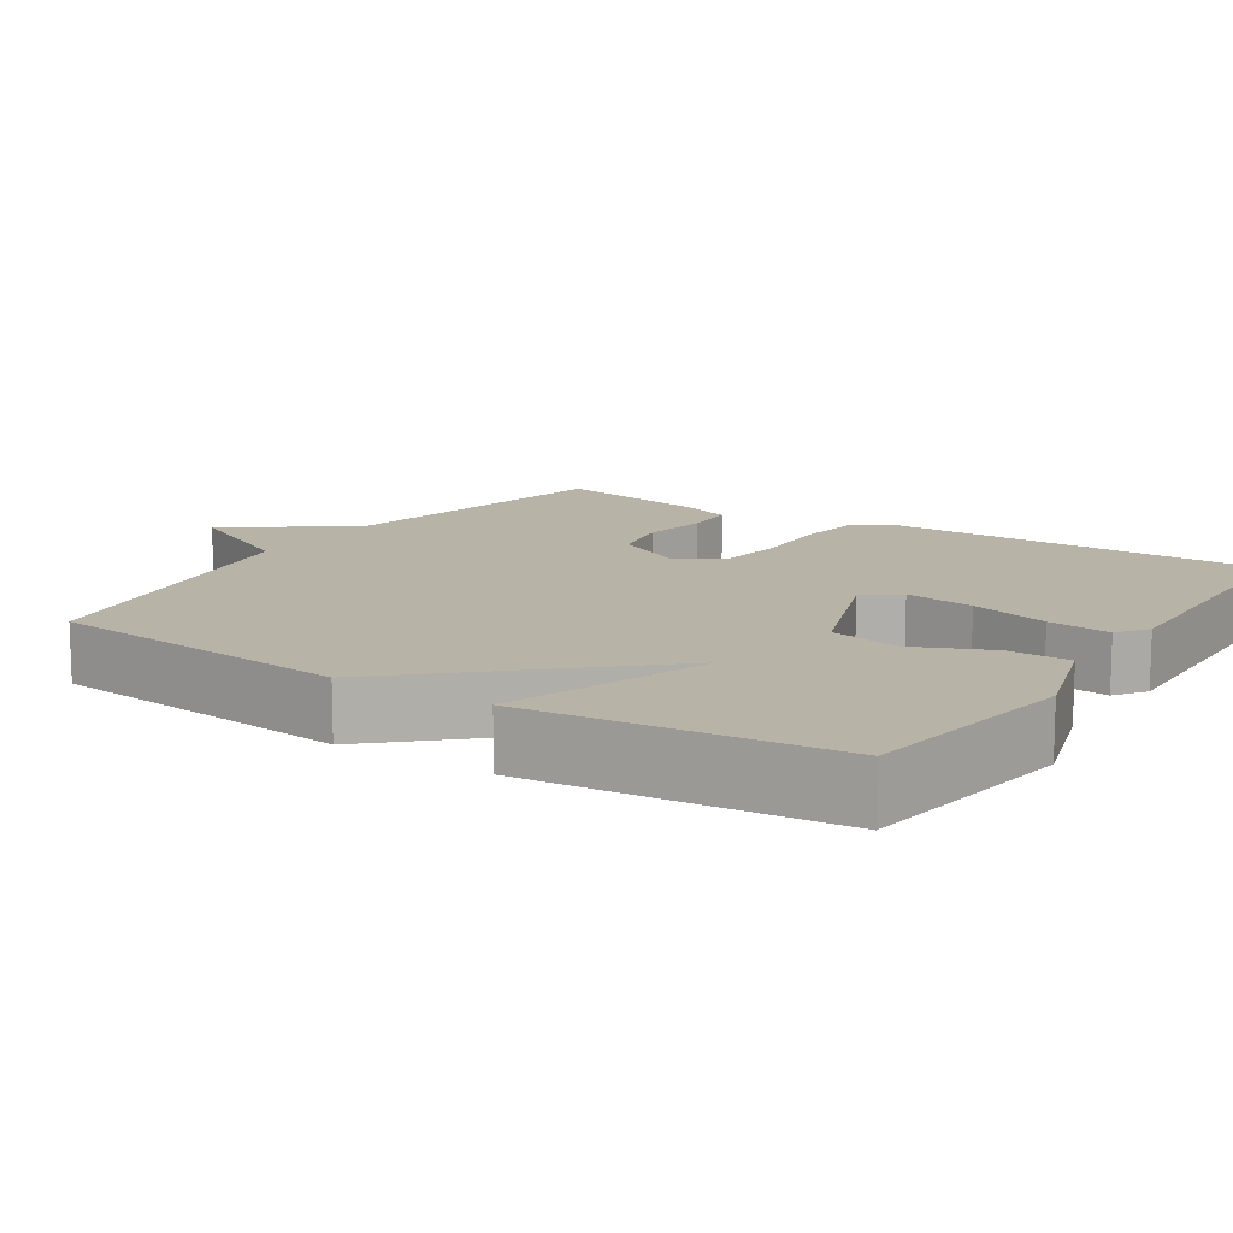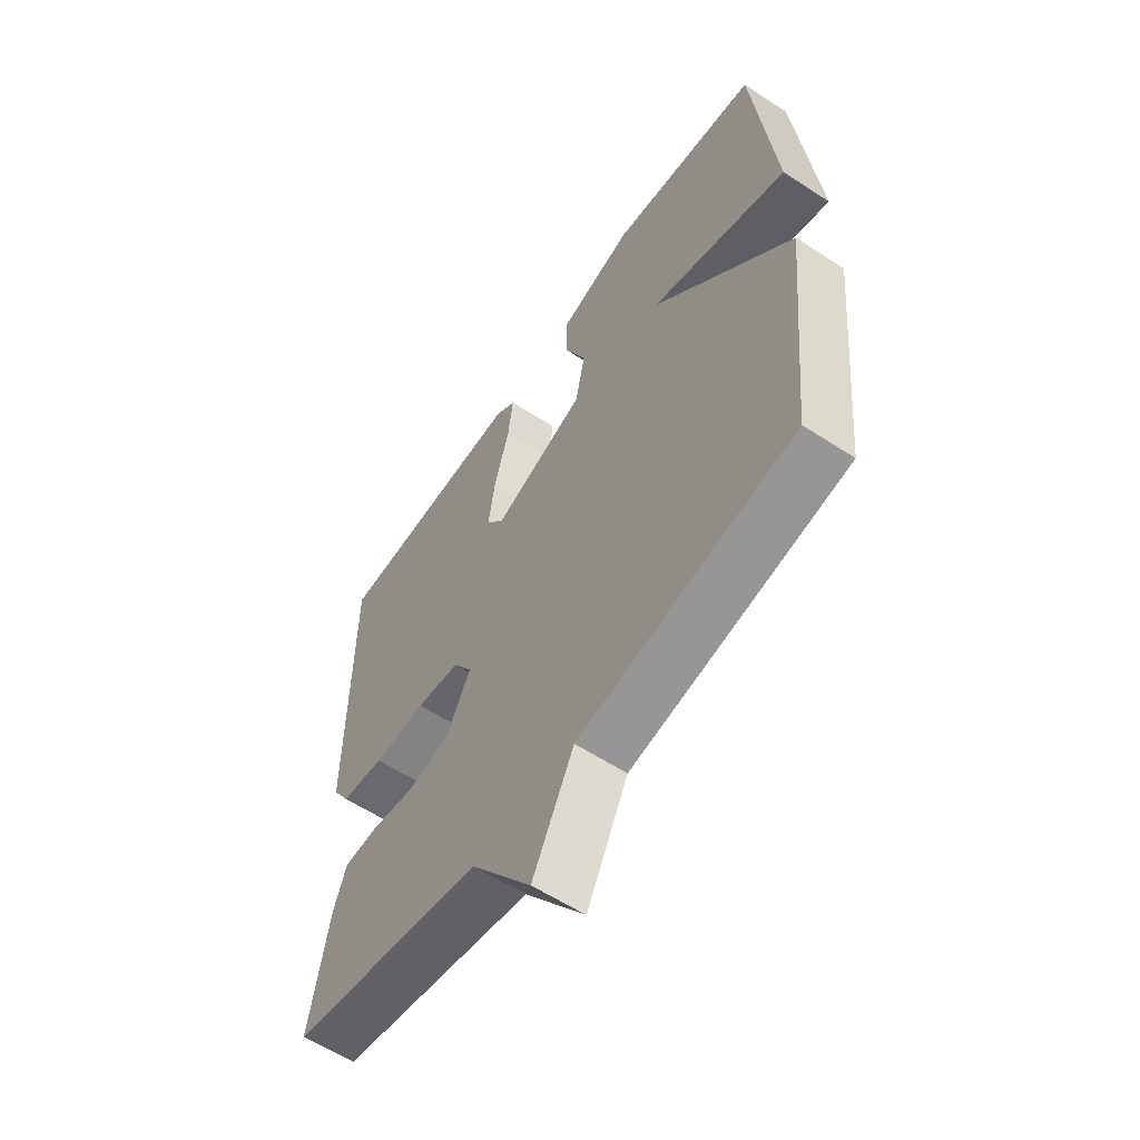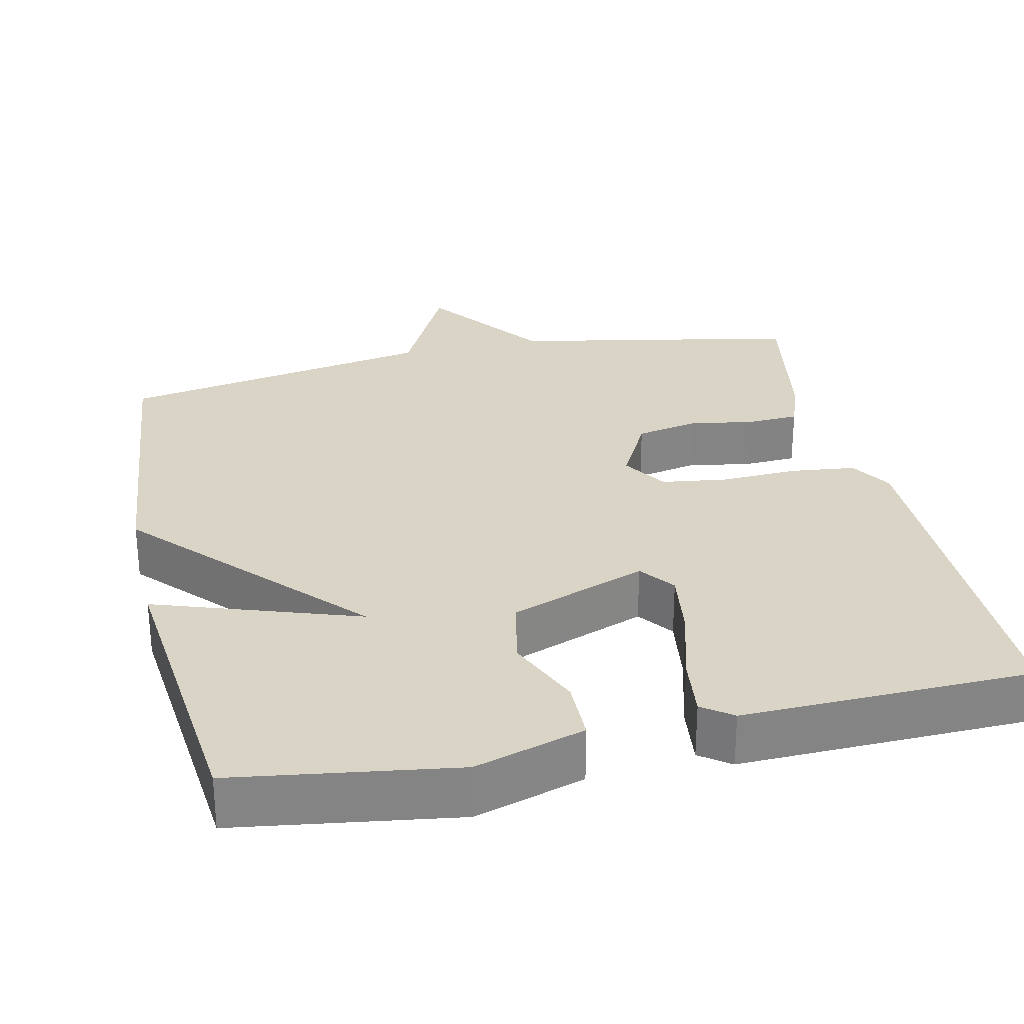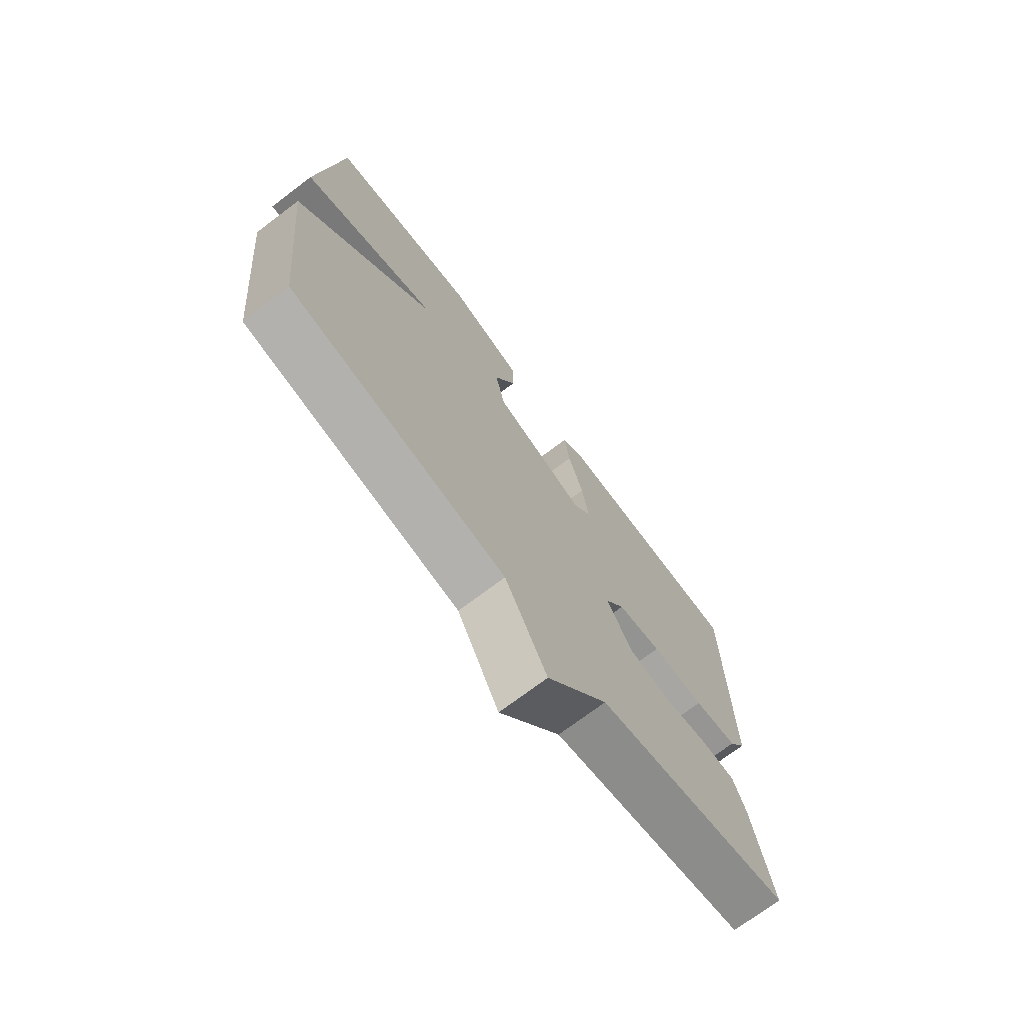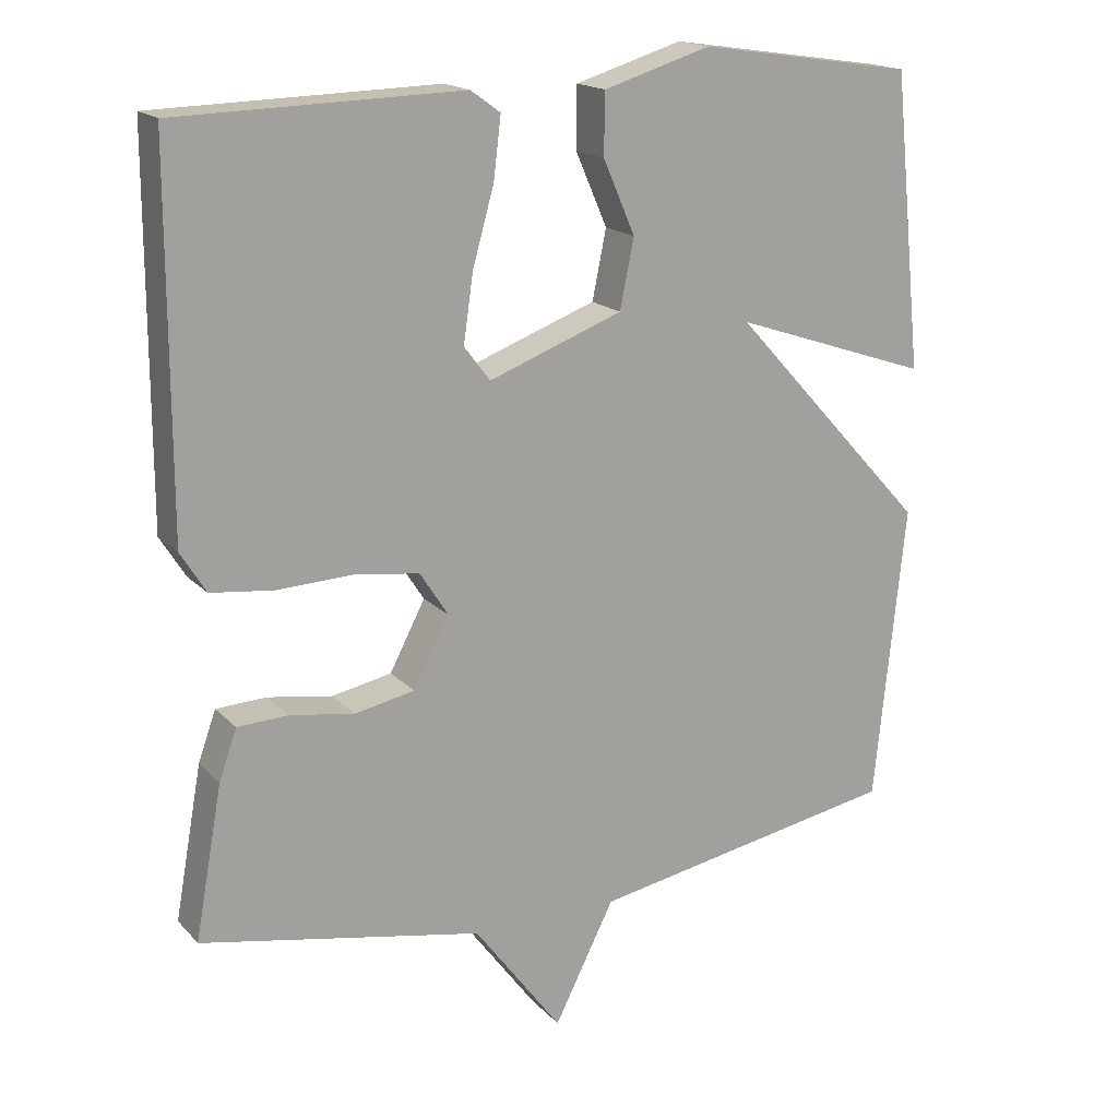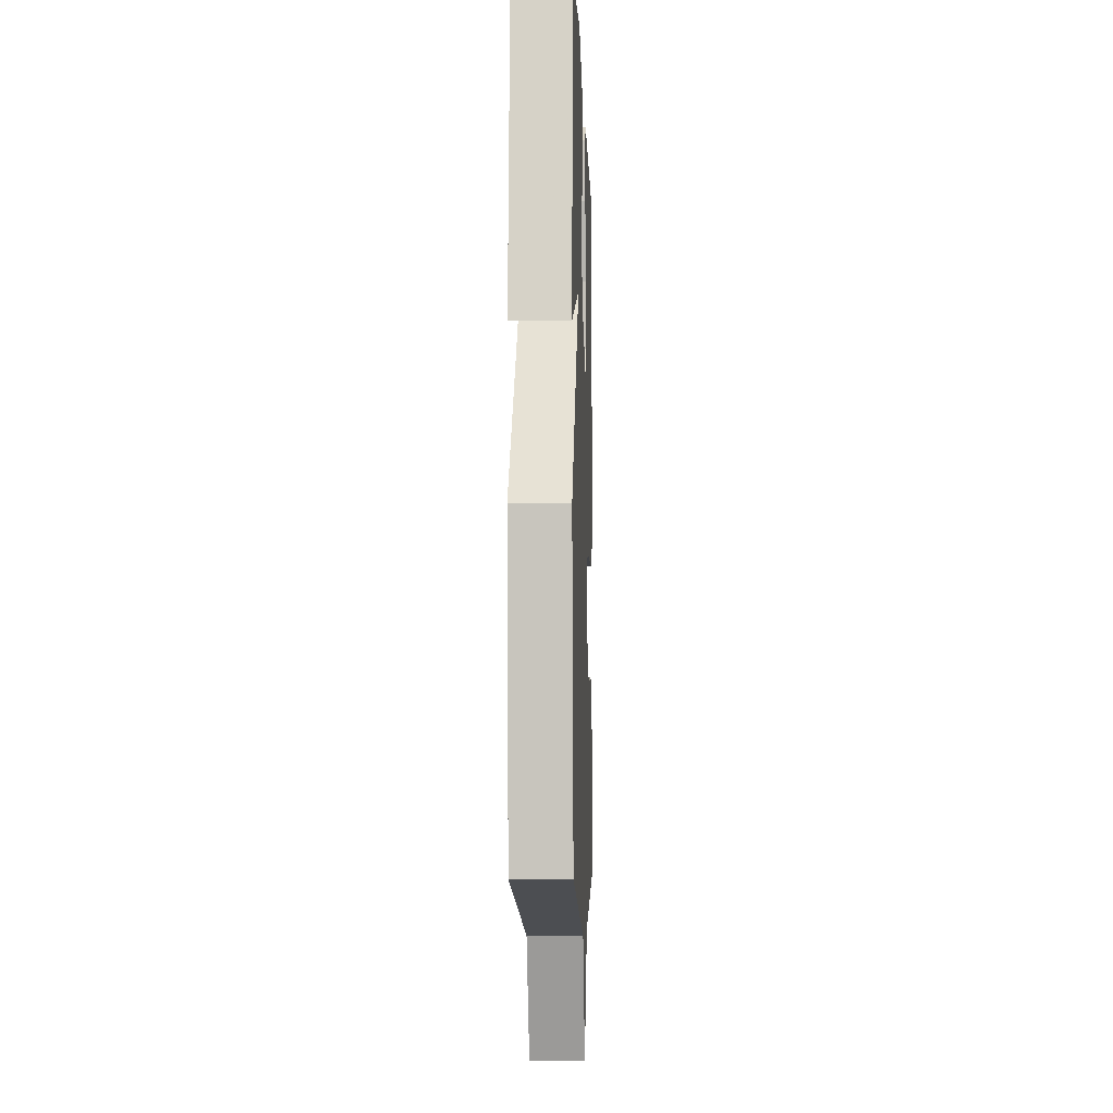
<metadata>
{"format":"obj","ext":"obj","renderer":"f3d","projection":"perspective","resolution":1024,"background":"white","views":[{"elev":12.7,"azim":-56.8,"up":"+Y"},{"elev":-59.0,"azim":-124.0,"up":"+Z"},{"elev":28.9,"azim":-12.6,"up":"+Y"},{"elev":-72.6,"azim":-52.9,"up":"+Z"},{"elev":17.5,"azim":151.6,"up":"+Z"},{"elev":-6.5,"azim":-88.0,"up":"+Z"}]}
</metadata>
<code>
v 0.5 0.07 -0.5
v 0.12 0.07 -0.575
v 0.001 0.07 -0.735
v -0.08 0.07 -0.575
v -0.5 0.07 -0.5
v -0.541 0.07 -0.098
v -0.274 0.07 0.193
v -0.541 0.07 0.102
v -0.5 0.07 0.5
v -0.209 0.07 0.543
v -0.064 0.07 0.499
v -0.063 0.07 0.417
v -0.106 0.07 0.318
v -0.087 0.07 0.225
v 0.094 0.07 0.158
v 0.129 0.07 0.204
v 0.116 0.07 0.295
v 0.087 0.07 0.398
v 0.077 0.07 0.48
v 0.117 0.07 0.509
v 0.5 0.07 0.5
v 0.501 0.07 0
v 0.467 0.07 -0.055
v 0.382 0.07 -0.065
v 0.279 0.07 -0.061
v 0.193 0.07 -0.073
v 0.155 0.07 -0.132
v 0.203 0.07 -0.224
v 0.284 0.07 -0.24
v 0.371 0.07 -0.226
v 0.439 0.07 -0.229
v 0.463 0.07 -0.296
v 0.5 0 -0.5
v 0.12 0 -0.575
v 0.001 0 -0.735
v -0.08 0 -0.575
v -0.5 0 -0.5
v -0.541 0 -0.098
v -0.274 0 0.193
v -0.541 0 0.102
v -0.5 0 0.5
v -0.209 0 0.543
v -0.064 0 0.499
v -0.063 0 0.417
v -0.106 0 0.318
v -0.087 0 0.225
v 0.094 0 0.158
v 0.129 0 0.204
v 0.116 0 0.295
v 0.087 0 0.398
v 0.077 0 0.48
v 0.117 0 0.509
v 0.5 0 0.5
v 0.501 0 0
v 0.467 0 -0.055
v 0.382 0 -0.065
v 0.279 0 -0.061
v 0.193 0 -0.073
v 0.155 0 -0.132
v 0.203 0 -0.224
v 0.284 0 -0.24
v 0.371 0 -0.226
v 0.439 0 -0.229
v 0.463 0 -0.296
f 32 1 2
f 31 32 2
f 30 31 2
f 29 30 2
f 2 3 4
f 29 2 4
f 28 29 4
f 5 6 7
f 4 5 7
f 28 4 7
f 27 28 7
f 26 27 7
f 25 26 7
f 23 24 25
f 22 23 25
f 21 22 25
f 20 21 25
f 19 20 25
f 18 19 25
f 17 18 25
f 16 17 25
f 15 16 25
f 14 15 25 7
f 13 14 7
f 11 12 13
f 10 11 13
f 9 10 13
f 8 9 13
f 7 8 13
f 34 33 64
f 34 64 63
f 34 63 62
f 34 62 61
f 36 35 34
f 36 34 61
f 36 61 60
f 39 38 37
f 39 37 36
f 39 36 60
f 39 60 59
f 39 59 58
f 39 58 57
f 57 56 55
f 57 55 54
f 57 54 53
f 57 53 52
f 57 52 51
f 57 51 50
f 57 50 49
f 57 49 48
f 57 48 47
f 39 57 47 46
f 39 46 45
f 45 44 43
f 45 43 42
f 45 42 41
f 45 41 40
f 45 40 39
f 1 33 34 2
f 2 34 35 3
f 3 35 36 4
f 4 36 37 5
f 5 37 38 6
f 6 38 39 7
f 7 39 40 8
f 8 40 41 9
f 9 41 42 10
f 10 42 43 11
f 11 43 44 12
f 12 44 45 13
f 13 45 46 14
f 14 46 47 15
f 15 47 48 16
f 16 48 49 17
f 17 49 50 18
f 18 50 51 19
f 19 51 52 20
f 20 52 53 21
f 21 53 54 22
f 22 54 55 23
f 23 55 56 24
f 24 56 57 25
f 25 57 58 26
f 26 58 59 27
f 27 59 60 28
f 28 60 61 29
f 29 61 62 30
f 30 62 63 31
f 31 63 64 32
f 32 64 33 1

</code>
